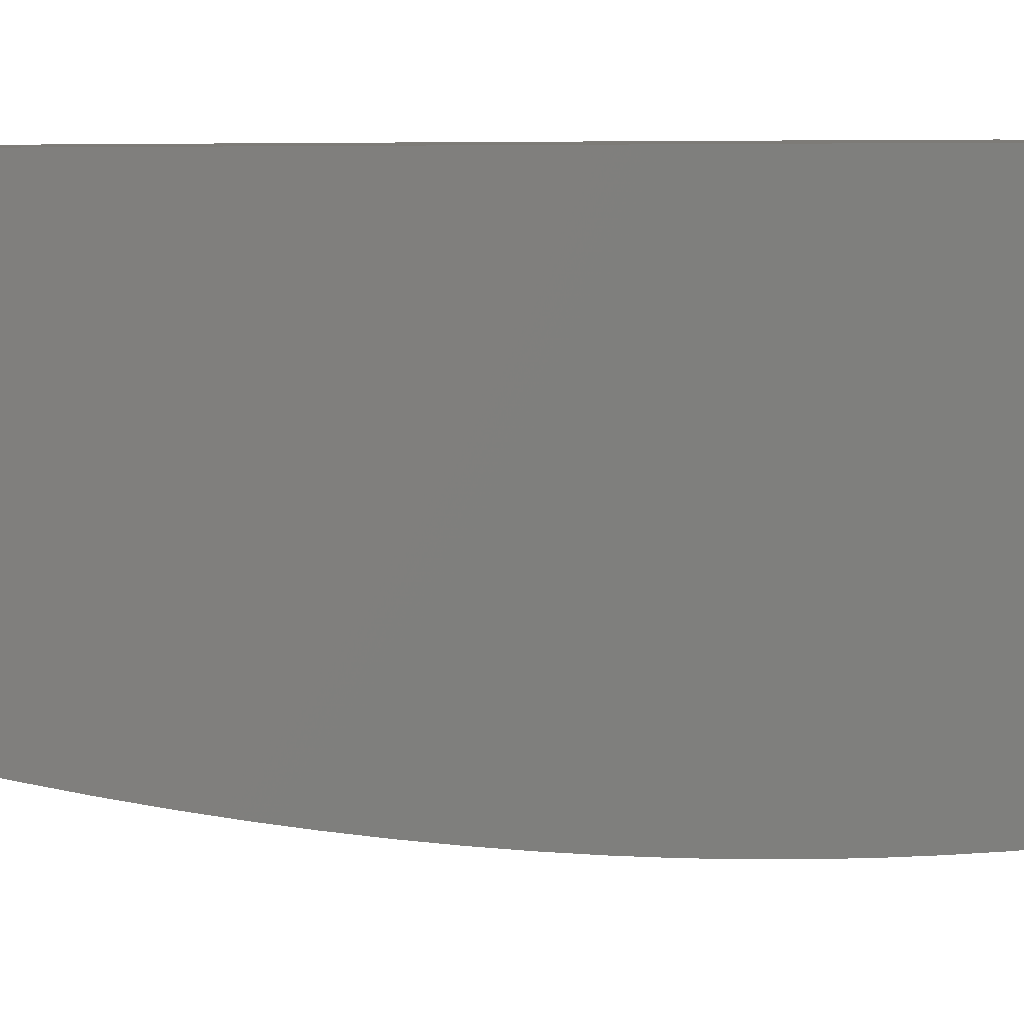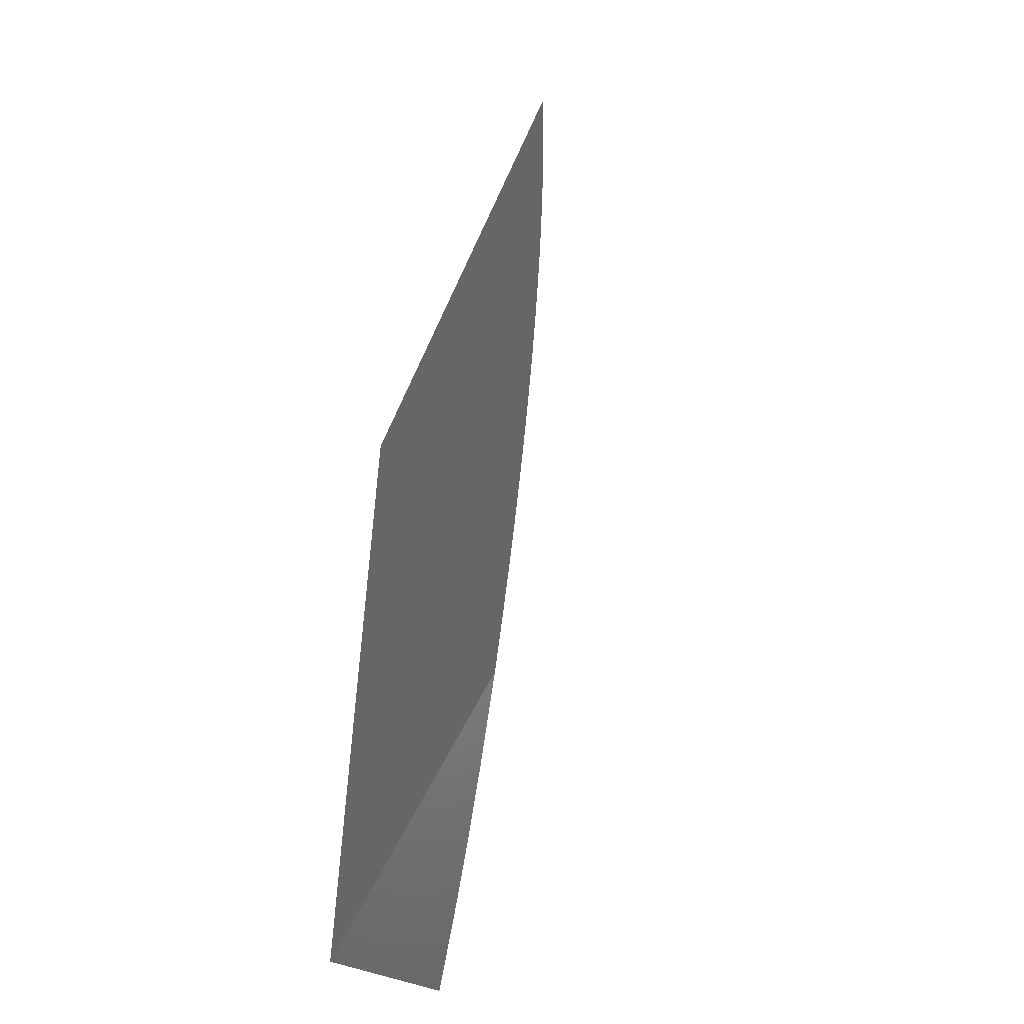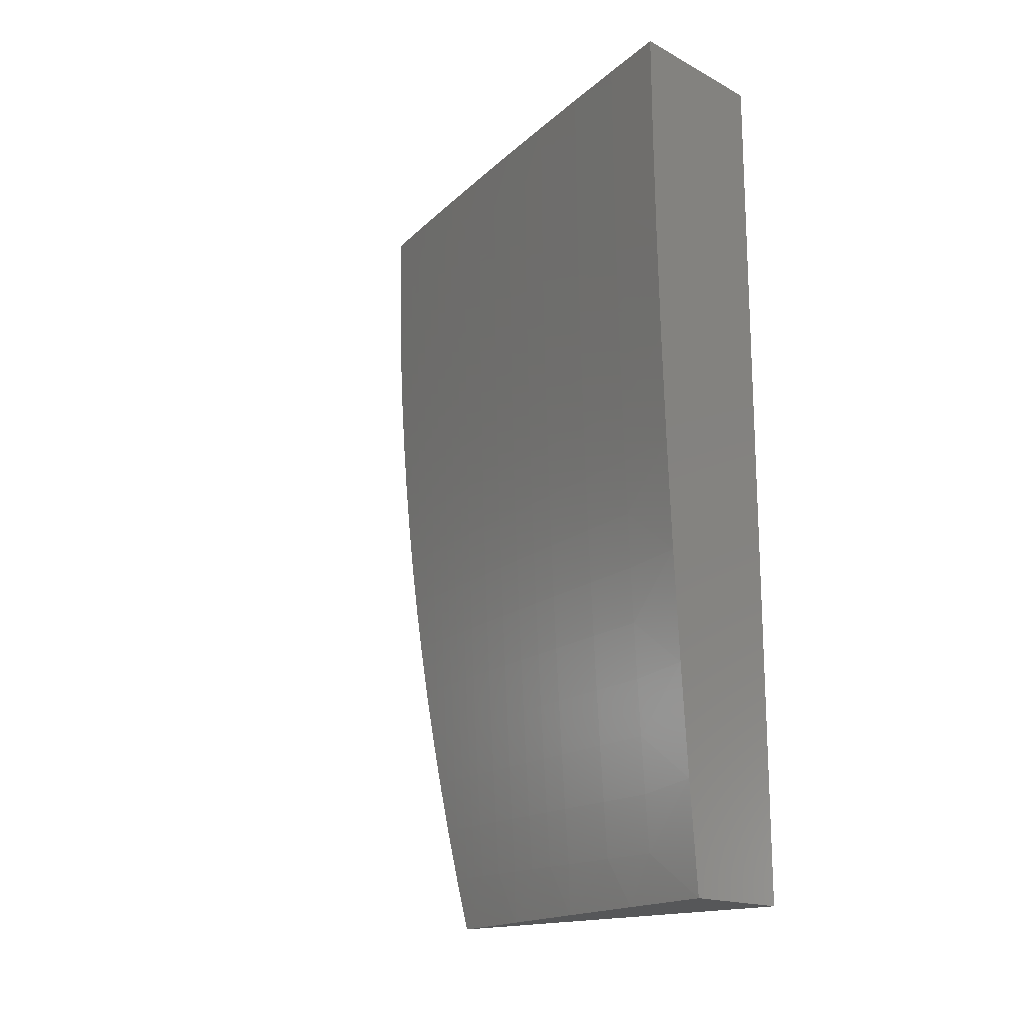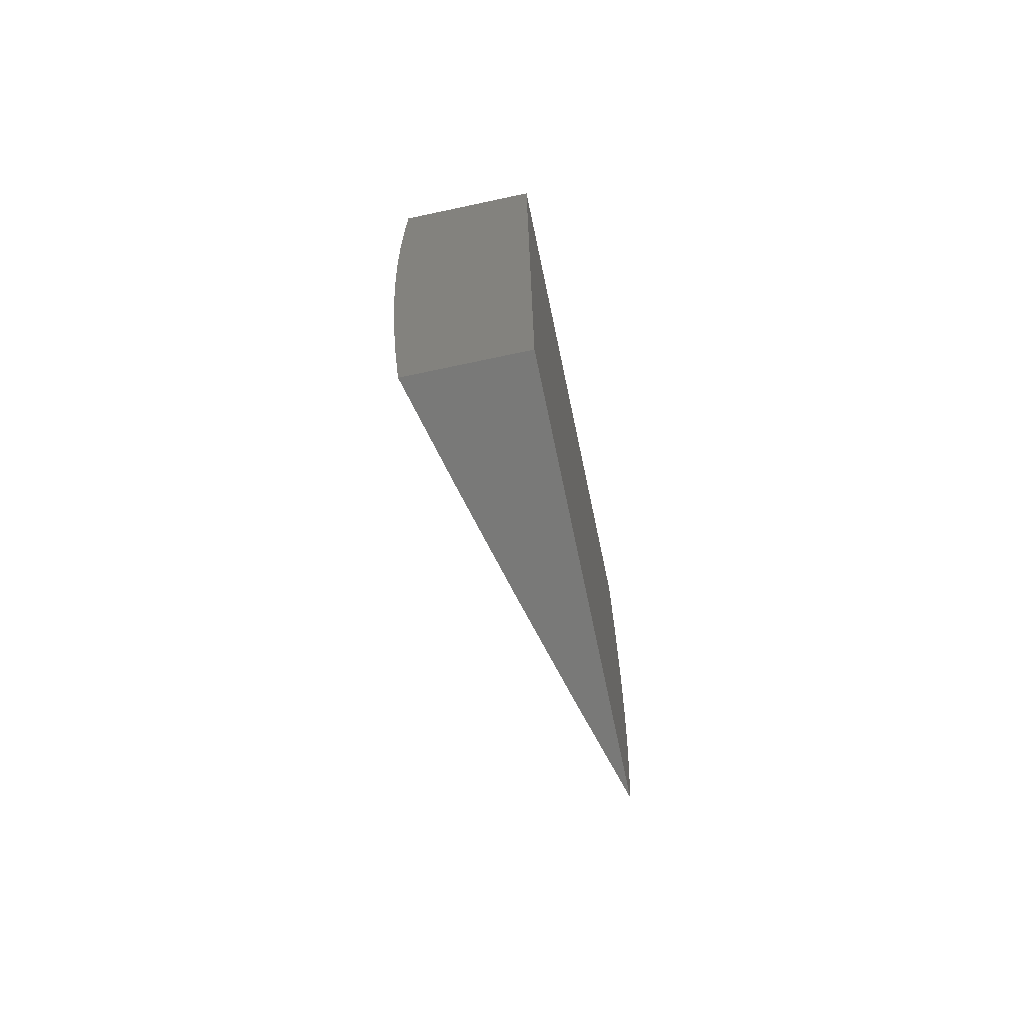
<metadata>
{"format":"stl","ext":"stl","renderer":"f3d","projection":"perspective","resolution":1024,"background":"white","views":[{"elev":8.7,"azim":72.9,"up":"+Z"},{"elev":-52.5,"azim":156.9,"up":"+Y"},{"elev":-17.1,"azim":-46.0,"up":"+Y"},{"elev":-71.8,"azim":12.0,"up":"+Y"}]}
</metadata>
<code>
# stl→obj: 264 verts, 524 faces
v -11 -0.0634 -3.628
v -11.01 -0.06133 -3.609
v -11 0 -3.628
v -11.01 -0.06136 -3.589
v -11.02 -5.881e-17 -3.55
v -11.02 -0.06139 -3.57
v -11.02 -0.06143 -3.55
v -11.02 -0.123 -3.57
v -11.02 -0.123 -3.55
v -11.02 -0.1846 -3.57
v -11.02 -0.1847 -3.55
v -11.02 -0.2464 -3.57
v -11.02 -0.2466 -3.55
v -11.01 -0.3083 -3.57
v -11.02 -0.3085 -3.55
v -11.02 -0.3706 -3.55
v -11.02 -0.3708 -3.53
v -11.02 -0.433 -3.53
v -11.03 -0.4333 -3.511
v -11.02 -0.4957 -3.511
v -11.03 -0.496 -3.491
v -11.03 -0.5585 -3.491
v -11.03 -0.5588 -3.471
v -11.03 -0.6215 -3.471
v -11.04 -0.6219 -3.452
v -11.03 -0.6847 -3.452
v -11.04 -0.6851 -3.432
v -11.03 -0.7481 -3.432
v -11.05 -0.7489 -3.393
v -11.04 -0.8121 -3.393
v -11.05 -0.8129 -3.354
v -11.05 -0.8763 -3.354
v -11.06 -0.8771 -3.314
v -11.05 -0.9407 -3.314
v -11.06 -0.9416 -3.275
v -11.07 -1 -3.24
v -11.07 -0.9425 -3.236
v -11.1 -0.9443 -3.157
v -11.08 -0.8789 -3.236
v -11.1 -0.8806 -3.157
v -11.08 -0.8153 -3.236
v -11.11 -0.8169 -3.157
v -11.09 -0.7519 -3.236
v -11.11 -0.7533 -3.157
v -11.09 -0.6885 -3.236
v -11.11 -0.6899 -3.157
v -11.1 -0.6253 -3.236
v -11.12 -0.6265 -3.157
v -11.1 -0.5622 -3.236
v -11.12 -0.5633 -3.157
v -11.1 -0.4992 -3.236
v -11.12 -0.5002 -3.157
v -11.11 -0.4364 -3.236
v -11.13 -0.4372 -3.157
v -11.11 -0.3735 -3.236
v -11.13 -0.3741 -3.157
v -11.11 -0.311 -3.236
v -11.13 -0.3116 -3.157
v -11.13 -0.2493 -3.157
v -11.15 -0.2498 -3.079
v -11.16 -0.1869 -3.079
v -11.17 -0.2503 -3
v -11.18 -0.1252 -3
v -11.01 -0.1228 -3.609
v -11 -0.1268 -3.626
v -11 -0.1844 -3.609
v -11 -0.1902 -3.623
v -11 -0.2461 -3.609
v -11 -0.2535 -3.619
v -11 -0.308 -3.609
v -11 -0.3168 -3.614
v -11.01 -0.3082 -3.589
v -11.01 -0.3702 -3.589
v -11.01 -0.3704 -3.57
v -11.01 -0.4326 -3.57
v -11.02 -0.4328 -3.55
v -11.01 -0.4952 -3.55
v -11.02 -0.4954 -3.53
v -11.02 -0.5579 -3.53
v -11.02 -0.5582 -3.511
v -11.02 -0.6209 -3.511
v -11.02 -0.6212 -3.491
v -11.02 -0.684 -3.491
v -11.03 -0.6844 -3.471
v -11.02 -0.7473 -3.471
v -11.03 -0.7477 -3.452
v -11.02 -0.8108 -3.452
v -11.03 -0.8112 -3.432
v -11.02 -0.8745 -3.432
v -11.04 -0.8754 -3.393
v -11.03 -0.9388 -3.393
v -11.04 -0.9397 -3.354
v -11.03 -1 -3.36
v -11 -0.3799 -3.607
v -11 -0.4323 -3.589
v -11.01 -0.4949 -3.57
v -11.01 -0.5576 -3.55
v -11.01 -0.6205 -3.53
v -11.01 -0.6837 -3.511
v -11.02 -0.7469 -3.491
v -11.02 -0.8104 -3.471
v -11.02 -0.874 -3.452
v -11.02 -0.9378 -3.432
v -11 -0.4429 -3.6
v -11 -0.4946 -3.589
v -11 -0.5057 -3.591
v -11 -0.5573 -3.57
v -11 -0.5683 -3.581
v -11 -0.6199 -3.57
v -11 -0.6307 -3.57
v -11.01 -0.6202 -3.55
v -11 -0.6829 -3.55
v -11.01 -0.6833 -3.53
v -11 -0.7461 -3.53
v -11.01 -0.7465 -3.511
v -11.01 -0.8095 -3.511
v -11.01 -0.81 -3.491
v -11.01 -0.8731 -3.491
v -11.01 -0.8736 -3.471
v -11.01 -0.9368 -3.471
v -11.01 -0.9373 -3.452
v -11 -1 -3.479
v -11 -0.6929 -3.558
v -11 -0.7548 -3.544
v -11 -0.8091 -3.53
v -11 -0.8165 -3.53
v -11 -0.8726 -3.511
v -11 -0.878 -3.514
v -11 -0.9391 -3.497
v -11 -0.9363 -3.491
v -11.1 -1 -3.12
v -11.12 -0.9461 -3.079
v -11.12 -0.8822 -3.079
v -11.13 -0.8184 -3.079
v -11.13 -0.7547 -3.079
v -11.14 -0.6911 -3.079
v -11.14 -0.6277 -3.079
v -11.14 -0.5643 -3.079
v -11.15 -0.5011 -3.079
v -11.15 -0.438 -3.079
v -11.15 -0.3748 -3.079
v -11.15 -0.3122 -3.079
v -11.13 -1 -3
v -11.14 -0.8753 -3
v -11.15 -0.7504 -3
v -11.16 -0.6255 -3
v -11.17 -0.5005 -3
v -11.17 -0.3754 -3
v -11.18 -1.369e-15 -3
v -11.16 -0.06216 -3.079
v -11.16 -0.1249 -3.079
v -11.13 -0.1866 -3.157
v -11.11 -0.2488 -3.236
v -11.1 -0.3107 -3.275
v -11.1 -0.3731 -3.275
v -11.1 -0.4359 -3.275
v -11.09 -0.4987 -3.275
v -11.09 -0.5617 -3.275
v -11.09 -0.6247 -3.275
v -11.08 -0.6879 -3.275
v -11.08 -0.7511 -3.275
v -11.07 -0.8145 -3.275
v -11.07 -0.878 -3.275
v -11.16 -1.31e-15 -3.079
v -11.14 -0.06205 -3.157
v -11.14 -0.1246 -3.157
v -11.11 -0.1243 -3.236
v -11.11 -0.1862 -3.236
v -11.1 -0.186 -3.275
v -11.1 -0.2485 -3.275
v -11.09 -0.2483 -3.314
v -11.09 -0.3104 -3.314
v -11.08 -0.3101 -3.354
v -11.09 -0.3728 -3.314
v -11.08 -0.3724 -3.354
v -11.08 -0.4355 -3.314
v -11.07 -0.4351 -3.354
v -11.08 -0.4983 -3.314
v -11.07 -0.4978 -3.354
v -11.08 -0.5611 -3.314
v -11.07 -0.5605 -3.354
v -11.08 -0.6241 -3.314
v -11.06 -0.6235 -3.354
v -11.07 -0.6872 -3.314
v -11.06 -0.6865 -3.354
v -11.07 -0.7504 -3.314
v -11.06 -0.7496 -3.354
v -11.06 -0.8137 -3.314
v -11.14 -1.155e-15 -3.158
v -11.11 -0.06193 -3.236
v -11.1 -0.1242 -3.275
v -11.09 -0.1858 -3.314
v -11.08 -0.248 -3.354
v -11.07 -0.3098 -3.393
v -11.06 -0.3721 -3.393
v -11.06 -0.4346 -3.393
v -11.06 -0.4972 -3.393
v -11.06 -0.56 -3.393
v -11.05 -0.6228 -3.393
v -11.05 -0.6858 -3.393
v -11.11 -9.357e-16 -3.237
v -11.1 -0.06187 -3.275
v -11.09 -0.124 -3.314
v -11.08 -0.1857 -3.354
v -11.07 -0.2477 -3.393
v -11.05 -0.3095 -3.432
v -11.05 -0.3717 -3.432
v -11.05 -0.4342 -3.432
v -11.05 -0.4967 -3.432
v -11.05 -0.5594 -3.432
v -11.04 -0.6222 -3.432
v -11.09 -6.844e-16 -3.315
v -11.09 -0.06181 -3.314
v -11.08 -0.1238 -3.354
v -11.07 -0.1855 -3.393
v -11.06 -0.2474 -3.432
v -11.05 -0.3093 -3.452
v -11.05 -0.3715 -3.452
v -11.04 -0.434 -3.452
v -11.04 -0.4965 -3.452
v -11.04 -0.5591 -3.452
v -11.08 -0.06175 -3.354
v -11.07 -4.331e-16 -3.394
v -11.07 -0.06168 -3.393
v -11.06 -0.06162 -3.432
v -11.06 -0.1235 -3.432
v -11.05 -0.1235 -3.452
v -11.05 -0.1852 -3.452
v -11.05 -0.1851 -3.471
v -11.04 -0.2471 -3.471
v -11.04 -0.247 -3.491
v -11.04 -0.309 -3.491
v -11.03 -0.3088 -3.511
v -11.04 -0.3711 -3.491
v -11.03 -0.3709 -3.511
v -11.03 -0.4335 -3.491
v -11.05 -2.139e-16 -3.472
v -11.05 -0.06159 -3.452
v -11.05 -0.1234 -3.471
v -11.04 -0.185 -3.491
v -11.03 -0.2469 -3.511
v -11.03 -0.3087 -3.53
v -11.04 -0.06149 -3.511
v -11.04 -0.06152 -3.491
v -11.05 -0.06156 -3.471
v -11.04 -0.1233 -3.491
v -11.01 -0.1229 -3.589
v -11.03 -0.06146 -3.53
v -11.03 -0.1231 -3.53
v -11.04 -0.1232 -3.511
v -11.03 -0.1848 -3.53
v -11.07 -0.1237 -3.393
v -11.06 -0.1853 -3.432
v -11.05 -0.2473 -3.452
v -11.04 -0.3092 -3.471
v -11.04 -0.3713 -3.471
v -11.04 -0.4337 -3.471
v -11.04 -0.4962 -3.471
v -11.01 -0.1845 -3.589
v -11.03 -0.1849 -3.511
v -11.01 -0.2463 -3.589
v -11.03 -0.2467 -3.53
v -11 0 -3
v -11 -1 -3
f 1 2 3
f 3 2 4
f 3 4 5
f 5 4 6
f 5 6 7
f 7 6 8
f 7 8 9
f 9 8 10
f 9 10 11
f 11 10 12
f 11 12 13
f 13 12 14
f 13 14 15
f 15 14 16
f 15 16 17
f 17 16 18
f 17 18 19
f 19 18 20
f 19 20 21
f 21 20 22
f 21 22 23
f 23 22 24
f 23 24 25
f 25 24 26
f 25 26 27
f 27 26 28
f 27 28 29
f 29 28 30
f 29 30 31
f 31 30 32
f 31 32 33
f 33 32 34
f 33 34 35
f 35 34 36
f 35 36 37
f 37 36 38
f 37 38 39
f 39 38 40
f 39 40 41
f 41 40 42
f 41 42 43
f 43 42 44
f 43 44 45
f 45 44 46
f 45 46 47
f 47 46 48
f 47 48 49
f 49 48 50
f 49 50 51
f 51 50 52
f 51 52 53
f 53 52 54
f 53 54 55
f 55 54 56
f 55 56 57
f 57 56 58
f 57 58 59
f 59 58 60
f 59 60 61
f 61 60 62
f 61 62 63
f 2 1 64
f 64 1 65
f 64 65 66
f 66 65 67
f 66 67 68
f 68 67 69
f 68 69 70
f 70 69 71
f 70 71 72
f 72 71 73
f 72 73 74
f 74 73 75
f 74 75 76
f 76 75 77
f 76 77 78
f 78 77 79
f 78 79 80
f 80 79 81
f 80 81 82
f 82 81 83
f 82 83 84
f 84 83 85
f 84 85 86
f 86 85 87
f 86 87 88
f 88 87 89
f 88 89 90
f 90 89 91
f 90 91 92
f 92 91 93
f 92 93 34
f 34 93 36
f 71 94 73
f 73 94 95
f 73 95 75
f 75 95 96
f 75 96 77
f 77 96 97
f 77 97 79
f 79 97 98
f 79 98 81
f 81 98 99
f 81 99 83
f 83 99 100
f 83 100 85
f 85 100 101
f 85 101 87
f 87 101 102
f 87 102 89
f 89 102 103
f 89 103 91
f 91 103 93
f 94 104 95
f 95 104 105
f 95 105 96
f 96 105 106
f 96 106 107
f 107 106 108
f 107 108 109
f 109 108 110
f 109 110 111
f 111 110 112
f 111 112 113
f 113 112 114
f 113 114 115
f 115 114 116
f 115 116 117
f 117 116 118
f 117 118 119
f 119 118 120
f 119 120 121
f 121 120 122
f 121 122 103
f 103 122 93
f 104 106 105
f 110 123 112
f 112 123 114
f 123 124 114
f 114 124 125
f 114 125 116
f 116 125 126
f 116 126 127
f 127 126 128
f 127 128 118
f 118 128 129
f 118 129 130
f 130 129 122
f 130 122 120
f 124 126 125
f 36 131 38
f 38 131 132
f 38 132 40
f 40 132 133
f 40 133 42
f 42 133 134
f 42 134 44
f 44 134 135
f 44 135 46
f 46 135 136
f 46 136 48
f 48 136 137
f 48 137 50
f 50 137 138
f 50 138 52
f 52 138 139
f 52 139 54
f 54 139 140
f 54 140 56
f 56 140 141
f 56 141 58
f 58 141 142
f 58 142 60
f 60 142 62
f 131 143 132
f 132 143 144
f 132 144 133
f 133 144 134
f 144 145 134
f 134 145 135
f 135 145 136
f 136 145 146
f 136 146 137
f 137 146 138
f 146 147 138
f 138 147 139
f 139 147 140
f 140 147 148
f 140 148 141
f 141 148 142
f 148 62 142
f 149 150 63
f 63 150 151
f 63 151 61
f 61 151 152
f 61 152 59
f 59 152 153
f 59 153 57
f 57 153 154
f 57 154 55
f 55 154 155
f 55 155 53
f 53 155 156
f 53 156 51
f 51 156 157
f 51 157 49
f 49 157 158
f 49 158 47
f 47 158 159
f 47 159 45
f 45 159 160
f 45 160 43
f 43 160 161
f 43 161 41
f 41 161 162
f 41 162 39
f 39 162 163
f 39 163 37
f 37 163 35
f 149 164 150
f 150 164 165
f 150 165 166
f 166 165 167
f 166 167 168
f 168 167 169
f 168 169 170
f 170 169 171
f 170 171 172
f 172 171 173
f 172 173 174
f 174 173 175
f 174 175 176
f 176 175 177
f 176 177 178
f 178 177 179
f 178 179 180
f 180 179 181
f 180 181 182
f 182 181 183
f 182 183 184
f 184 183 185
f 184 185 186
f 186 185 187
f 186 187 188
f 188 187 31
f 188 31 33
f 164 189 165
f 165 189 190
f 165 190 167
f 167 190 191
f 167 191 169
f 169 191 192
f 169 192 171
f 171 192 193
f 171 193 173
f 173 193 194
f 173 194 175
f 175 194 195
f 175 195 177
f 177 195 196
f 177 196 179
f 179 196 197
f 179 197 181
f 181 197 198
f 181 198 183
f 183 198 199
f 183 199 185
f 185 199 200
f 185 200 187
f 187 200 29
f 187 29 31
f 189 201 190
f 190 201 202
f 190 202 191
f 191 202 203
f 191 203 192
f 192 203 204
f 192 204 193
f 193 204 205
f 193 205 194
f 194 205 206
f 194 206 195
f 195 206 207
f 195 207 196
f 196 207 208
f 196 208 197
f 197 208 209
f 197 209 198
f 198 209 210
f 198 210 199
f 199 210 211
f 199 211 200
f 200 211 27
f 200 27 29
f 201 212 202
f 202 212 213
f 202 213 203
f 203 213 214
f 203 214 204
f 204 214 215
f 204 215 205
f 205 215 216
f 205 216 206
f 206 216 217
f 206 217 207
f 207 217 218
f 207 218 208
f 208 218 219
f 208 219 209
f 209 219 220
f 209 220 210
f 210 220 221
f 210 221 211
f 211 221 25
f 211 25 27
f 213 212 222
f 222 212 223
f 222 223 224
f 224 223 225
f 224 225 226
f 226 225 227
f 226 227 228
f 228 227 229
f 228 229 230
f 230 229 231
f 230 231 232
f 232 231 233
f 232 233 234
f 234 233 235
f 234 235 236
f 236 235 19
f 236 19 21
f 223 237 225
f 225 237 238
f 225 238 227
f 227 238 239
f 227 239 229
f 229 239 240
f 229 240 231
f 231 240 241
f 231 241 233
f 233 241 242
f 233 242 235
f 235 242 17
f 235 17 19
f 5 243 237
f 237 243 244
f 237 244 245
f 245 244 246
f 245 246 239
f 239 246 240
f 2 64 4
f 4 64 247
f 4 247 6
f 6 247 8
f 243 5 248
f 248 5 7
f 248 7 9
f 243 248 249
f 249 248 9
f 249 9 11
f 238 237 245
f 244 243 250
f 250 243 249
f 250 249 251
f 251 249 11
f 251 11 13
f 239 238 245
f 214 213 222
f 222 224 252
f 252 224 226
f 252 226 253
f 253 226 228
f 253 228 254
f 254 228 230
f 254 230 255
f 255 230 232
f 255 232 256
f 256 232 234
f 256 234 257
f 257 234 236
f 257 236 258
f 258 236 21
f 258 21 23
f 151 150 166
f 64 66 247
f 247 66 259
f 247 259 8
f 8 259 10
f 244 250 246
f 246 250 260
f 246 260 240
f 240 260 241
f 260 250 251
f 215 214 252
f 252 214 222
f 215 252 253
f 152 151 166
f 152 166 168
f 66 68 259
f 259 68 261
f 259 261 10
f 10 261 12
f 260 251 262
f 262 251 13
f 262 13 15
f 216 215 253
f 216 253 254
f 153 152 168
f 153 168 170
f 68 70 261
f 261 70 72
f 261 72 12
f 12 72 14
f 242 241 262
f 262 241 260
f 242 262 15
f 217 216 254
f 217 254 255
f 154 153 170
f 154 170 172
f 16 14 74
f 74 14 72
f 17 242 15
f 218 217 255
f 218 255 256
f 155 154 172
f 155 172 174
f 18 16 76
f 76 16 74
f 219 218 256
f 219 256 257
f 156 155 174
f 156 174 176
f 20 18 78
f 78 18 76
f 220 219 257
f 220 257 258
f 157 156 176
f 157 176 178
f 22 20 80
f 80 20 78
f 221 220 258
f 221 258 23
f 158 157 178
f 158 178 180
f 96 107 97
f 97 107 111
f 97 111 98
f 98 111 113
f 98 113 99
f 99 113 115
f 99 115 100
f 100 115 117
f 100 117 101
f 101 117 119
f 101 119 102
f 102 119 121
f 102 121 103
f 109 111 107
f 24 22 82
f 82 22 80
f 25 221 23
f 159 158 180
f 159 180 182
f 26 24 84
f 84 24 82
f 160 159 182
f 160 182 184
f 28 26 86
f 86 26 84
f 161 160 184
f 161 184 186
f 30 28 88
f 88 28 86
f 162 161 186
f 162 186 188
f 127 118 116
f 32 30 90
f 90 30 88
f 163 162 188
f 163 188 33
f 130 120 118
f 34 32 92
f 92 32 90
f 35 163 33
f 3 5 263
f 263 5 237
f 263 237 223
f 223 212 263
f 263 212 201
f 263 201 189
f 189 164 263
f 263 164 149
f 149 63 263
f 263 63 62
f 263 62 148
f 148 147 263
f 263 147 146
f 263 146 145
f 263 145 264
f 264 145 144
f 264 144 143
f 143 131 264
f 264 131 36
f 264 36 93
f 93 122 264
f 122 129 264
f 264 129 128
f 264 128 126
f 126 124 264
f 264 124 123
f 264 123 263
f 263 123 110
f 263 110 108
f 108 106 263
f 263 106 104
f 263 104 94
f 94 71 263
f 263 71 69
f 263 69 67
f 67 65 263
f 263 65 1
f 263 1 3

</code>
